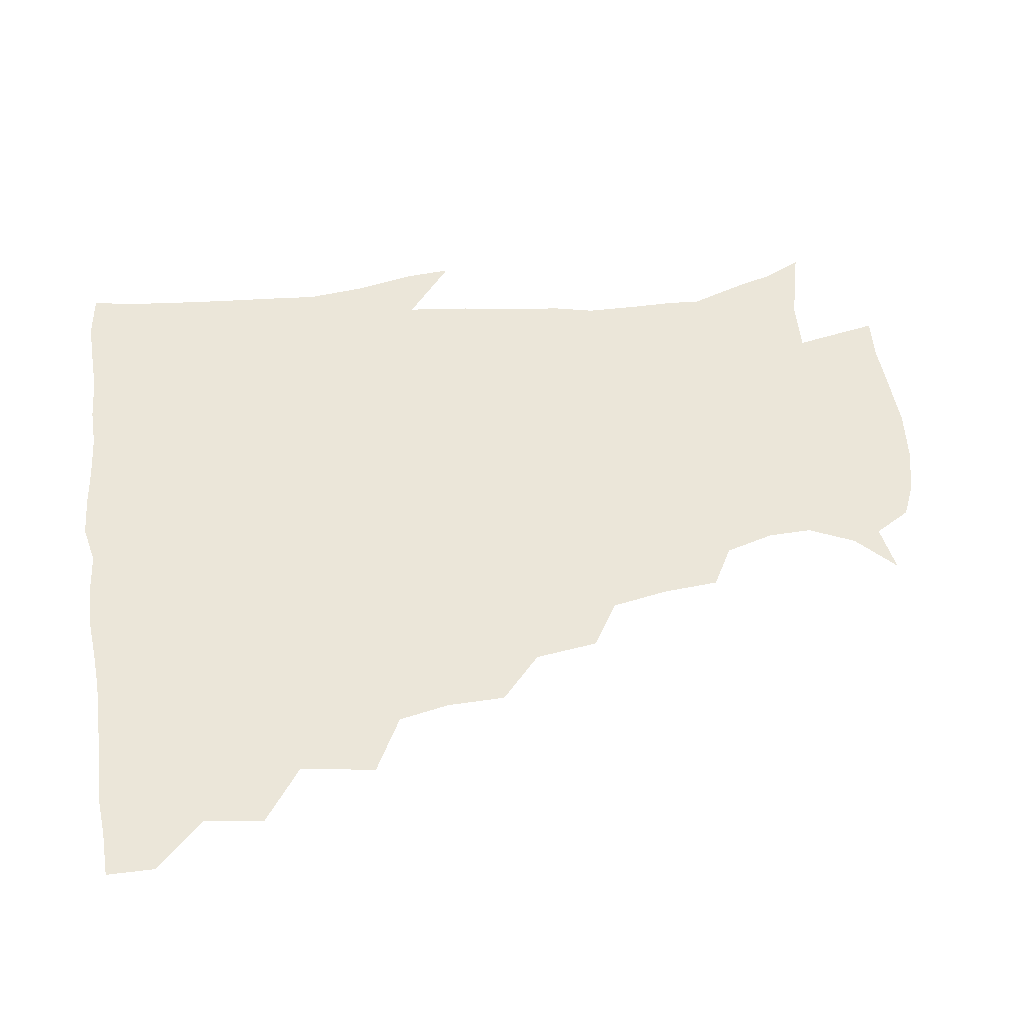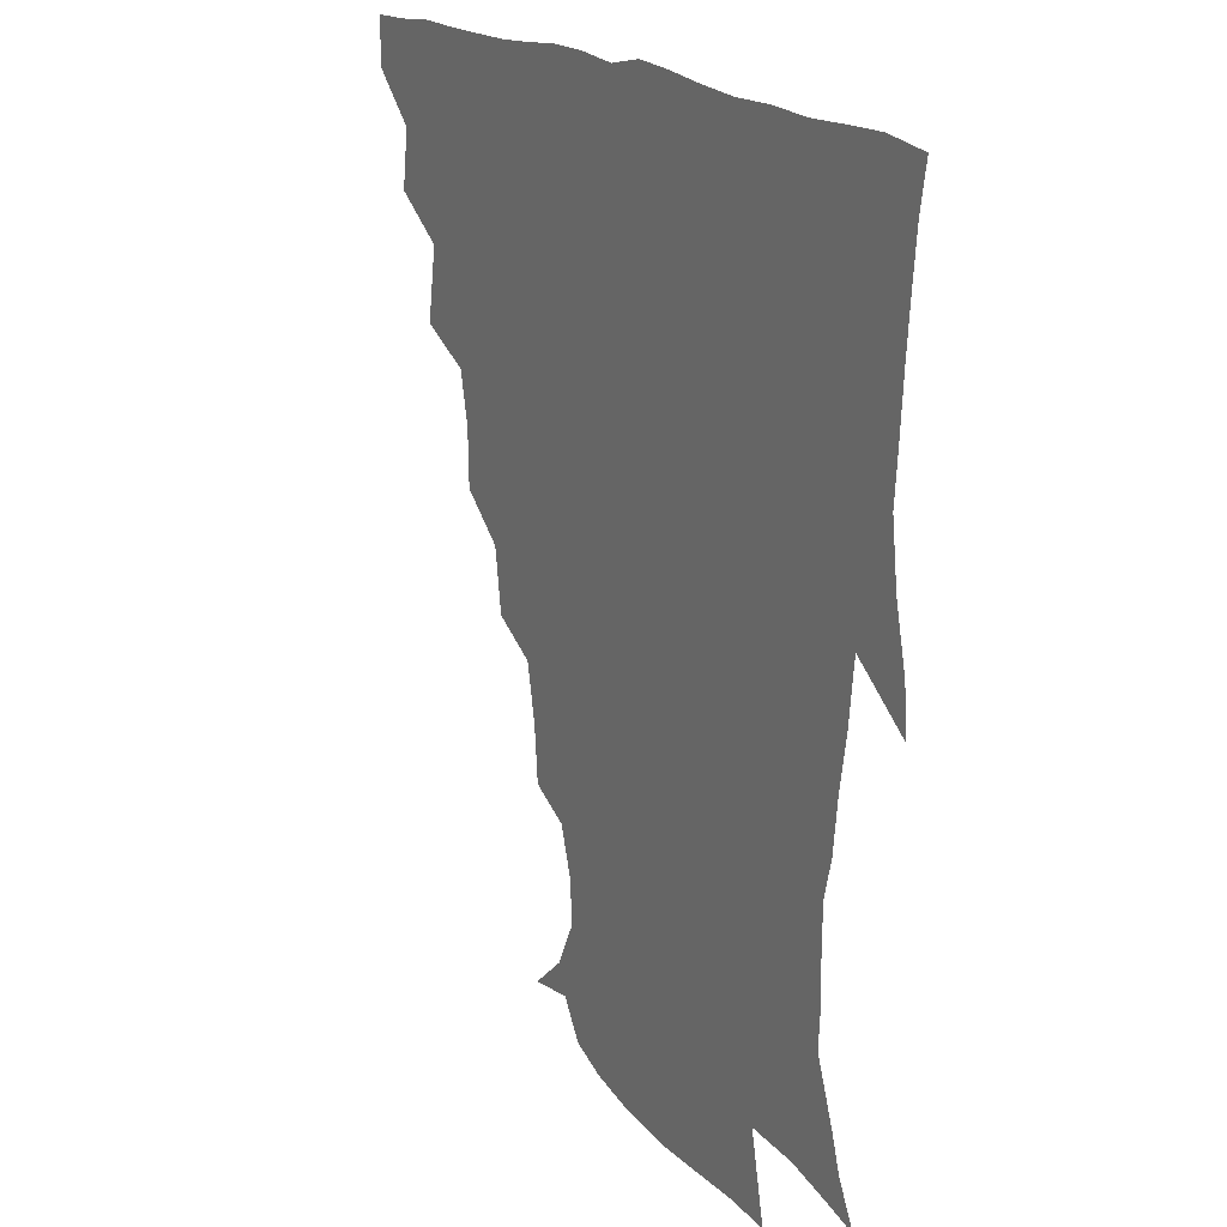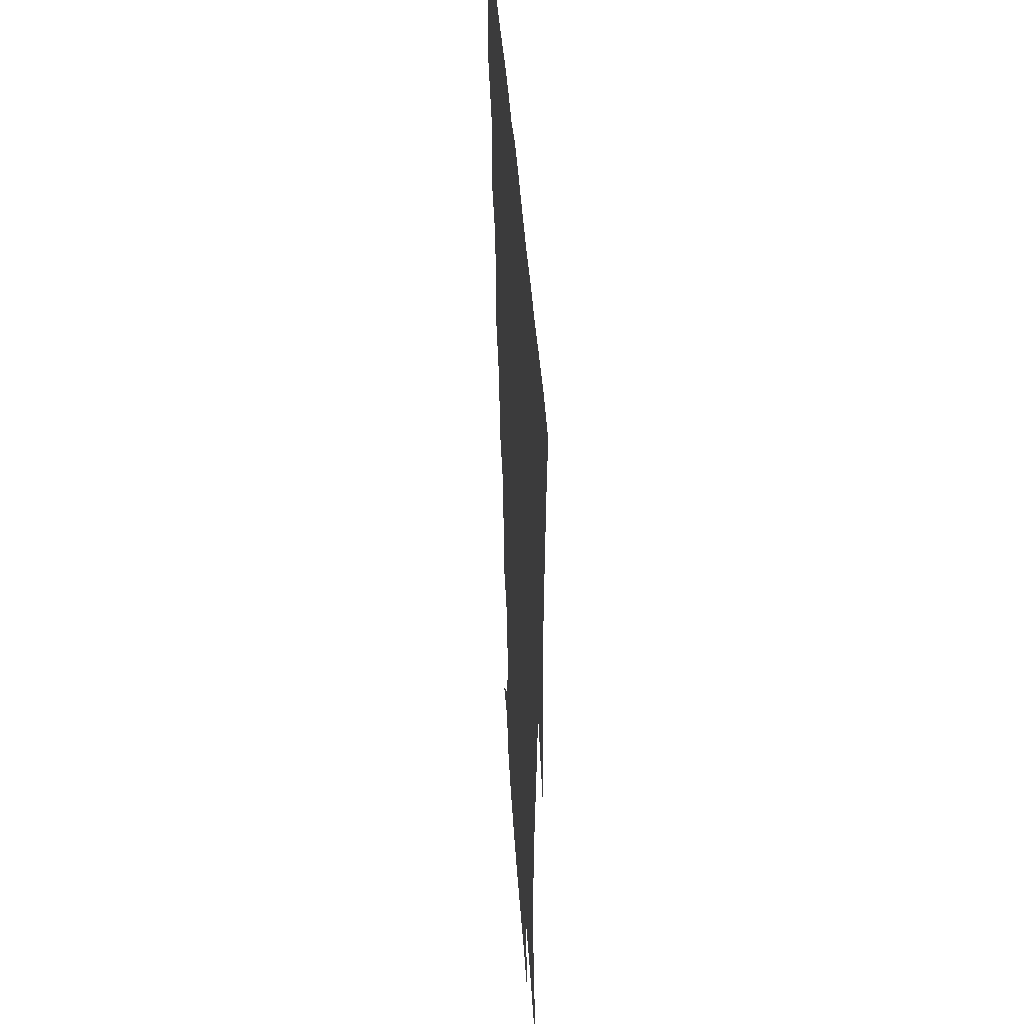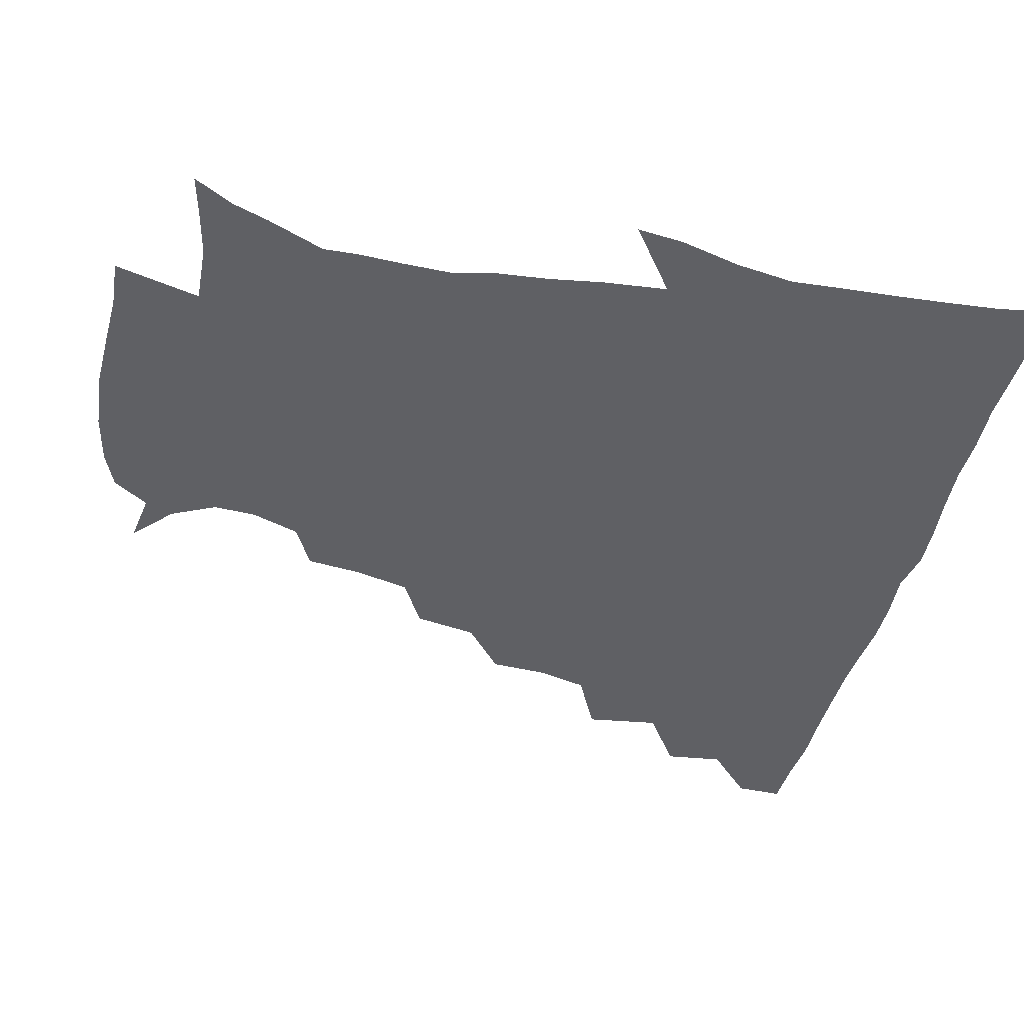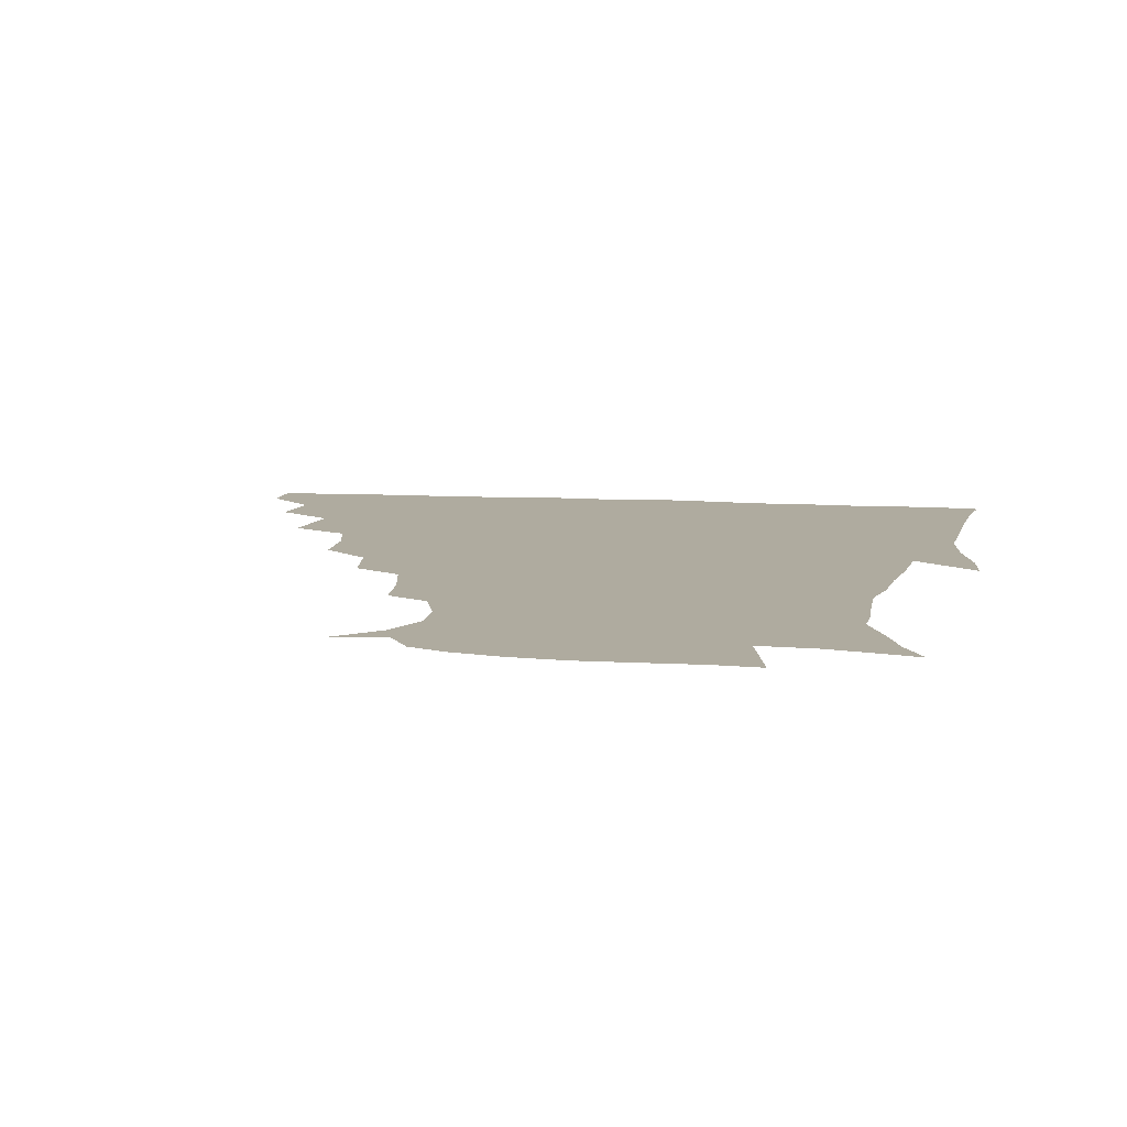
<metadata>
{"format":"obj","ext":"obj","renderer":"f3d","projection":"perspective","resolution":1024,"background":"white","views":[{"elev":47.3,"azim":-98.2,"up":"+Z"},{"elev":19.0,"azim":59.1,"up":"+Y"},{"elev":42.4,"azim":86.2,"up":"+Y"},{"elev":-44.5,"azim":75.7,"up":"+Z"},{"elev":9.6,"azim":9.2,"up":"+Z"}]}
</metadata>
<code>
v 436.1 419.6 0
v 436.2 435.2 0
v 449.3 384.7 0
v 452.1 403.9 0
v 452.6 420.2 0
v 451.7 435.7 0
v 464.4 347.2 0
v 468.3 371.5 0
v 469 390.2 0
v 467.7 405.3 0
v 467.3 420.6 0
v 466.8 436.9 0
v 487.8 301.5 0
v 487.4 320.4 0
v 483.7 337.2 0
v 483.8 357.6 0
v 484.6 376 0
v 484.3 391.6 0
v 483 406.1 0
v 482.2 421.2 0
v 481.8 436.6 0
v 506.6 267.1 0
v 503.5 287.9 0
v 500.8 305.9 0
v 503.2 331.9 0
v 499.1 343.9 0
v 500.2 362.5 0
v 499.3 377.2 0
v 498.5 391.7 0
v 498 406.3 0
v 497.6 420.8 0
v 496.8 436.6 0
v 527.8 220.7 0
v 526.2 238.9 0
v 522.5 257.7 0
v 519.1 278.8 0
v 516.8 295.9 0
v 516.5 316.2 0
v 516.4 334.5 0
v 514 346.8 0
v 515.3 364.5 0
v 514 377.9 0
v 513.2 392.1 0
v 512.6 406.5 0
v 512.1 421.2 0
v 511.7 436.7 0
v 526.4 155.5 0
v 540 167.5 0
v 547.4 182.4 0
v 546.9 196.8 0
v 541.9 213 0
v 539.3 233.8 0
v 536.4 249.5 0
v 533.9 267.7 0
v 531.8 283.8 0
v 531.4 303.3 0
v 530.3 318.3 0
v 529.7 334.5 0
v 529.4 349.5 0
v 529.4 364.3 0
v 528.8 378.2 0
v 527.6 392.3 0
v 527.4 406.6 0
v 526.8 421.5 0
v 526.5 437.6 0
v 543.3 157.8 0
v 554.6 175.1 0
v 556.7 191.4 0
v 554.5 204.1 0
v 552 222.9 0
v 550.7 241.9 0
v 548.4 256 0
v 546.4 270.9 0
v 545.6 288.7 0
v 544.9 305.5 0
v 544.6 320.9 0
v 544.2 335.7 0
v 543.9 350.2 0
v 544.6 365.5 0
v 543.8 378.4 0
v 542.9 392.2 0
v 542.4 406.6 0
v 541.5 422.5 0
v 540.9 438.8 0
v 550.9 145.7 0
v 560 161.2 0
v 566.6 180.2 0
v 566.2 196.5 0
v 566 211.9 0
v 563.3 229.2 0
v 562.9 244.9 0
v 561.1 259.5 0
v 560.2 276.1 0
v 559.9 292.4 0
v 559 306 0
v 558.5 321.8 0
v 558.7 336.4 0
v 558.2 349.9 0
v 558.4 365 0
v 557.9 378.3 0
v 557.5 392.1 0
v 557.7 406 0
v 557 420.8 0
v 555.3 438.6 0
v 562.9 140.4 0
v 575.4 165.6 0
v 578.4 183.6 0
v 577.4 197 0
v 576.8 217.8 0
v 575.8 229.7 0
v 575.4 246 0
v 574.2 261.2 0
v 573.5 277.3 0
v 573.1 293.5 0
v 573.6 308.6 0
v 572.5 320.4 0
v 572.7 336.3 0
v 572.6 350.3 0
v 572.7 364.6 0
v 572.5 378.3 0
v 572.4 392.1 0
v 572.2 406.1 0
v 571.4 420.9 0
v 570.3 437.3 0
v 579.3 136.6 0
v 588.6 166.5 0
v 590 185.2 0
v 590.6 199.5 0
v 588.4 217.1 0
v 588.6 229.5 0
v 587.6 248.2 0
v 587.4 263.6 0
v 587.4 278.5 0
v 586.9 293 0
v 587.1 309.5 0
v 587.3 323.2 0
v 587.4 337.9 0
v 587.4 351.2 0
v 587.5 364.9 0
v 587.6 378.5 0
v 587.4 392.2 0
v 586.9 406.1 0
v 585.7 421.8 0
v 584.1 440 0
v 597.7 134.5 0
v 601.8 166.7 0
v 602 186.2 0
v 602.3 204.2 0
v 601.8 217.6 0
v 602 232.6 0
v 600.9 248.8 0
v 600.3 263.7 0
v 600.8 279 0
v 600.8 294.1 0
v 600.9 309.4 0
v 601.3 322.6 0
v 601.3 337.2 0
v 601.5 350.5 0
v 601.9 365 0
v 602.2 378.8 0
v 602.1 392.5 0
v 601.3 406.9 0
v 600.4 421.8 0
v 598.2 439.1 0
v 616.8 134.7 0
v 615.4 166.6 0
v 614.8 186.4 0
v 614.5 201.3 0
v 614.2 217.8 0
v 614 234.7 0
v 613.8 250.6 0
v 614.3 263.2 0
v 613.9 279.5 0
v 614.4 294 0
v 614.5 309.2 0
v 615.3 324 0
v 615.4 337.3 0
v 615.8 351.5 0
v 616.2 365.3 0
v 616.7 379.2 0
v 616.7 392.7 0
v 616.6 406.6 0
v 615.1 421.9 0
v 613.3 437.4 0
v 634.9 135 0
v 629.7 164.2 0
v 627.5 184.1 0
v 626.7 200.2 0
v 626.2 217.9 0
v 626.1 234.3 0
v 626.4 248.3 0
v 627.4 263.6 0
v 627.6 277.8 0
v 628 292.8 0
v 628.4 307.3 0
v 628.6 323.7 0
v 629.2 337.8 0
v 629.7 351.2 0
v 630.2 365.8 0
v 630.8 379.5 0
v 631.1 392.9 0
v 631.3 406.8 0
v 630.9 421 0
v 629.1 436.2 0
v 650.1 133.7 0
v 644.1 162 0
v 640.4 182 0
v 638.7 199.7 0
v 638 216.5 0
v 637.9 232.7 0
v 639 245.6 0
v 639.4 262.6 0
v 640.8 276.3 0
v 641.5 291.3 0
v 642.2 305.8 0
v 641.9 322.5 0
v 642.3 338.1 0
v 643.5 350.7 0
v 644.1 364.5 0
v 644.8 379.6 0
v 646 393.8 0
v 646.4 406.7 0
v 646.1 420.6 0
v 643.9 436.5 0
v 663 160.7 0
v 655.1 178.7 0
v 651.8 195 0
v 649.3 213.3 0
v 649.8 228.2 0
v 651 241.7 0
v 651.7 257.6 0
v 653.1 273.2 0
v 654 289.7 0
v 655 306.2 0
v 655.8 320.9 0
v 655.8 336 0
v 656.5 350.9 0
v 657.5 364.8 0
v 658.4 379.4 0
v 659.5 393.3 0
v 660.2 406.9 0
v 660.6 420.9 0
v 660.4 435.6 0
v 678.9 156.9 0
v 668.9 175.3 0
v 664.1 191.7 0
v 661.2 207.1 0
v 661.2 222.1 0
v 661.8 236.8 0
v 663.4 251 0
v 664.7 268.2 0
v 666.3 285 0
v 668.2 301.6 0
v 669.6 318.1 0
v 669.1 333.6 0
v 669 349.6 0
v 669.8 365.1 0
v 671.6 378.7 0
v 672.9 393.1 0
v 674.2 406.5 0
v 675.1 420.5 0
v 675.3 436.2 0
v 691.3 153.5 0
v 684.4 166.9 0
v 680.8 178.7 0
v 673.6 197.8 0
v 674.3 209.1 0
v 674.1 223.9 0
v 674.3 240.5 0
v 677.6 254.1 0
v 679.6 271.5 0
v 682.7 289.5 0
v 685 310.4 0
v 682.9 328.1 0
v 682.8 343.4 0
v 683.3 359.4 0
v 684.5 375.6 0
v 685.8 391.6 0
v 688 405.7 0
v 689.1 419.7 0
v 690.4 436.5 0
v 706.4 294.1 0
v 705 309.7 0
v 700.5 329.6 0
v 698.1 349.2 0
v 699.5 366.1 0
v 700.8 384.4 0
v 702.4 402.8 0
v 704 418.9 0
v 706.7 434.3 0
f 4 5 1
f 1 5 2
f 5 6 2
f 8 9 3
f 3 9 4
f 9 10 4
f 4 10 5
f 10 11 5
f 5 11 6
f 11 12 6
f 15 16 7
f 7 16 8
f 16 17 8
f 8 17 9
f 17 18 9
f 9 18 10
f 18 19 10
f 10 19 11
f 19 20 11
f 11 20 12
f 20 21 12
f 23 24 13
f 13 24 14
f 24 25 14
f 14 25 15
f 25 26 15
f 15 26 16
f 26 27 16
f 16 27 17
f 27 28 17
f 17 28 18
f 28 29 18
f 18 29 19
f 29 30 19
f 19 30 20
f 30 31 20
f 20 31 21
f 31 32 21
f 35 36 22
f 22 36 23
f 36 37 23
f 23 37 24
f 37 38 24
f 24 38 25
f 38 39 25
f 25 39 26
f 39 40 26
f 26 40 27
f 40 41 27
f 27 41 28
f 41 42 28
f 28 42 29
f 42 43 29
f 29 43 30
f 43 44 30
f 30 44 31
f 44 45 31
f 31 45 32
f 45 46 32
f 51 52 33
f 33 52 34
f 52 53 34
f 34 53 35
f 53 54 35
f 35 54 36
f 54 55 36
f 36 55 37
f 55 56 37
f 37 56 38
f 56 57 38
f 38 57 39
f 57 58 39
f 39 58 40
f 58 59 40
f 40 59 41
f 59 60 41
f 41 60 42
f 60 61 42
f 42 61 43
f 61 62 43
f 43 62 44
f 62 63 44
f 44 63 45
f 63 64 45
f 45 64 46
f 64 65 46
f 47 66 48
f 66 67 48
f 48 67 49
f 67 68 49
f 49 68 50
f 68 69 50
f 50 69 51
f 69 70 51
f 51 70 52
f 70 71 52
f 52 71 53
f 71 72 53
f 53 72 54
f 72 73 54
f 54 73 55
f 73 74 55
f 55 74 56
f 74 75 56
f 56 75 57
f 75 76 57
f 57 76 58
f 76 77 58
f 58 77 59
f 77 78 59
f 59 78 60
f 78 79 60
f 60 79 61
f 79 80 61
f 61 80 62
f 80 81 62
f 62 81 63
f 81 82 63
f 63 82 64
f 82 83 64
f 64 83 65
f 83 84 65
f 85 86 66
f 66 86 67
f 86 87 67
f 67 87 68
f 87 88 68
f 68 88 69
f 88 89 69
f 69 89 70
f 89 90 70
f 70 90 71
f 90 91 71
f 71 91 72
f 91 92 72
f 72 92 73
f 92 93 73
f 73 93 74
f 93 94 74
f 74 94 75
f 94 95 75
f 75 95 76
f 95 96 76
f 76 96 77
f 96 97 77
f 77 97 78
f 97 98 78
f 78 98 79
f 98 99 79
f 79 99 80
f 99 100 80
f 80 100 81
f 100 101 81
f 81 101 82
f 101 102 82
f 82 102 83
f 102 103 83
f 83 103 84
f 103 104 84
f 85 105 86
f 105 106 86
f 86 106 87
f 106 107 87
f 87 107 88
f 107 108 88
f 88 108 89
f 108 109 89
f 89 109 90
f 109 110 90
f 90 110 91
f 110 111 91
f 91 111 92
f 111 112 92
f 92 112 93
f 112 113 93
f 93 113 94
f 113 114 94
f 94 114 95
f 114 115 95
f 95 115 96
f 115 116 96
f 96 116 97
f 116 117 97
f 97 117 98
f 117 118 98
f 98 118 99
f 118 119 99
f 99 119 100
f 119 120 100
f 100 120 101
f 120 121 101
f 101 121 102
f 121 122 102
f 102 122 103
f 122 123 103
f 103 123 104
f 123 124 104
f 105 125 106
f 125 126 106
f 106 126 107
f 126 127 107
f 107 127 108
f 127 128 108
f 108 128 109
f 128 129 109
f 109 129 110
f 129 130 110
f 110 130 111
f 130 131 111
f 111 131 112
f 131 132 112
f 112 132 113
f 132 133 113
f 113 133 114
f 133 134 114
f 114 134 115
f 134 135 115
f 115 135 116
f 135 136 116
f 116 136 117
f 136 137 117
f 117 137 118
f 137 138 118
f 118 138 119
f 138 139 119
f 119 139 120
f 139 140 120
f 120 140 121
f 140 141 121
f 121 141 122
f 141 142 122
f 122 142 123
f 142 143 123
f 123 143 124
f 143 144 124
f 125 145 126
f 145 146 126
f 126 146 127
f 146 147 127
f 127 147 128
f 147 148 128
f 128 148 129
f 148 149 129
f 129 149 130
f 149 150 130
f 130 150 131
f 150 151 131
f 131 151 132
f 151 152 132
f 132 152 133
f 152 153 133
f 133 153 134
f 153 154 134
f 134 154 135
f 154 155 135
f 135 155 136
f 155 156 136
f 136 156 137
f 156 157 137
f 137 157 138
f 157 158 138
f 138 158 139
f 158 159 139
f 139 159 140
f 159 160 140
f 140 160 141
f 160 161 141
f 141 161 142
f 161 162 142
f 142 162 143
f 162 163 143
f 143 163 144
f 163 164 144
f 145 165 146
f 165 166 146
f 146 166 147
f 166 167 147
f 147 167 148
f 167 168 148
f 148 168 149
f 168 169 149
f 149 169 150
f 169 170 150
f 150 170 151
f 170 171 151
f 151 171 152
f 171 172 152
f 152 172 153
f 172 173 153
f 153 173 154
f 173 174 154
f 154 174 155
f 174 175 155
f 155 175 156
f 175 176 156
f 156 176 157
f 176 177 157
f 157 177 158
f 177 178 158
f 158 178 159
f 178 179 159
f 159 179 160
f 179 180 160
f 160 180 161
f 180 181 161
f 161 181 162
f 181 182 162
f 162 182 163
f 182 183 163
f 163 183 164
f 183 184 164
f 165 185 166
f 185 186 166
f 166 186 167
f 186 187 167
f 167 187 168
f 187 188 168
f 168 188 169
f 188 189 169
f 169 189 170
f 189 190 170
f 170 190 171
f 190 191 171
f 171 191 172
f 191 192 172
f 172 192 173
f 192 193 173
f 173 193 174
f 193 194 174
f 174 194 175
f 194 195 175
f 175 195 176
f 195 196 176
f 176 196 177
f 196 197 177
f 177 197 178
f 197 198 178
f 178 198 179
f 198 199 179
f 179 199 180
f 199 200 180
f 180 200 181
f 200 201 181
f 181 201 182
f 201 202 182
f 182 202 183
f 202 203 183
f 183 203 184
f 203 204 184
f 185 205 186
f 205 206 186
f 186 206 187
f 206 207 187
f 187 207 188
f 207 208 188
f 188 208 189
f 208 209 189
f 189 209 190
f 209 210 190
f 190 210 191
f 210 211 191
f 191 211 192
f 211 212 192
f 192 212 193
f 212 213 193
f 193 213 194
f 213 214 194
f 194 214 195
f 214 215 195
f 195 215 196
f 215 216 196
f 196 216 197
f 216 217 197
f 197 217 198
f 217 218 198
f 198 218 199
f 218 219 199
f 199 219 200
f 219 220 200
f 200 220 201
f 220 221 201
f 201 221 202
f 221 222 202
f 202 222 203
f 222 223 203
f 203 223 204
f 223 224 204
f 206 225 207
f 225 226 207
f 207 226 208
f 226 227 208
f 208 227 209
f 227 228 209
f 209 228 210
f 228 229 210
f 210 229 211
f 229 230 211
f 211 230 212
f 230 231 212
f 212 231 213
f 231 232 213
f 213 232 214
f 232 233 214
f 214 233 215
f 233 234 215
f 215 234 216
f 234 235 216
f 216 235 217
f 235 236 217
f 217 236 218
f 236 237 218
f 218 237 219
f 237 238 219
f 219 238 220
f 238 239 220
f 220 239 221
f 239 240 221
f 221 240 222
f 240 241 222
f 222 241 223
f 241 242 223
f 223 242 224
f 242 243 224
f 225 244 226
f 244 245 226
f 226 245 227
f 245 246 227
f 227 246 228
f 246 247 228
f 228 247 229
f 247 248 229
f 229 248 230
f 248 249 230
f 230 249 231
f 249 250 231
f 231 250 232
f 250 251 232
f 232 251 233
f 251 252 233
f 233 252 234
f 252 253 234
f 234 253 235
f 253 254 235
f 235 254 236
f 254 255 236
f 236 255 237
f 255 256 237
f 237 256 238
f 256 257 238
f 238 257 239
f 257 258 239
f 239 258 240
f 258 259 240
f 240 259 241
f 259 260 241
f 241 260 242
f 260 261 242
f 242 261 243
f 261 262 243
f 244 263 245
f 263 264 245
f 245 264 246
f 264 265 246
f 246 265 247
f 265 266 247
f 247 266 248
f 266 267 248
f 248 267 249
f 267 268 249
f 249 268 250
f 268 269 250
f 250 269 251
f 269 270 251
f 251 270 252
f 270 271 252
f 252 271 253
f 271 272 253
f 253 272 254
f 272 273 254
f 254 273 255
f 273 274 255
f 255 274 256
f 274 275 256
f 256 275 257
f 275 276 257
f 257 276 258
f 276 277 258
f 258 277 259
f 277 278 259
f 259 278 260
f 278 279 260
f 260 279 261
f 279 280 261
f 261 280 262
f 280 281 262
f 273 282 274
f 282 283 274
f 274 283 275
f 283 284 275
f 275 284 276
f 284 285 276
f 276 285 277
f 285 286 277
f 277 286 278
f 286 287 278
f 278 287 279
f 287 288 279
f 279 288 280
f 288 289 280
f 280 289 281
f 289 290 281

</code>
